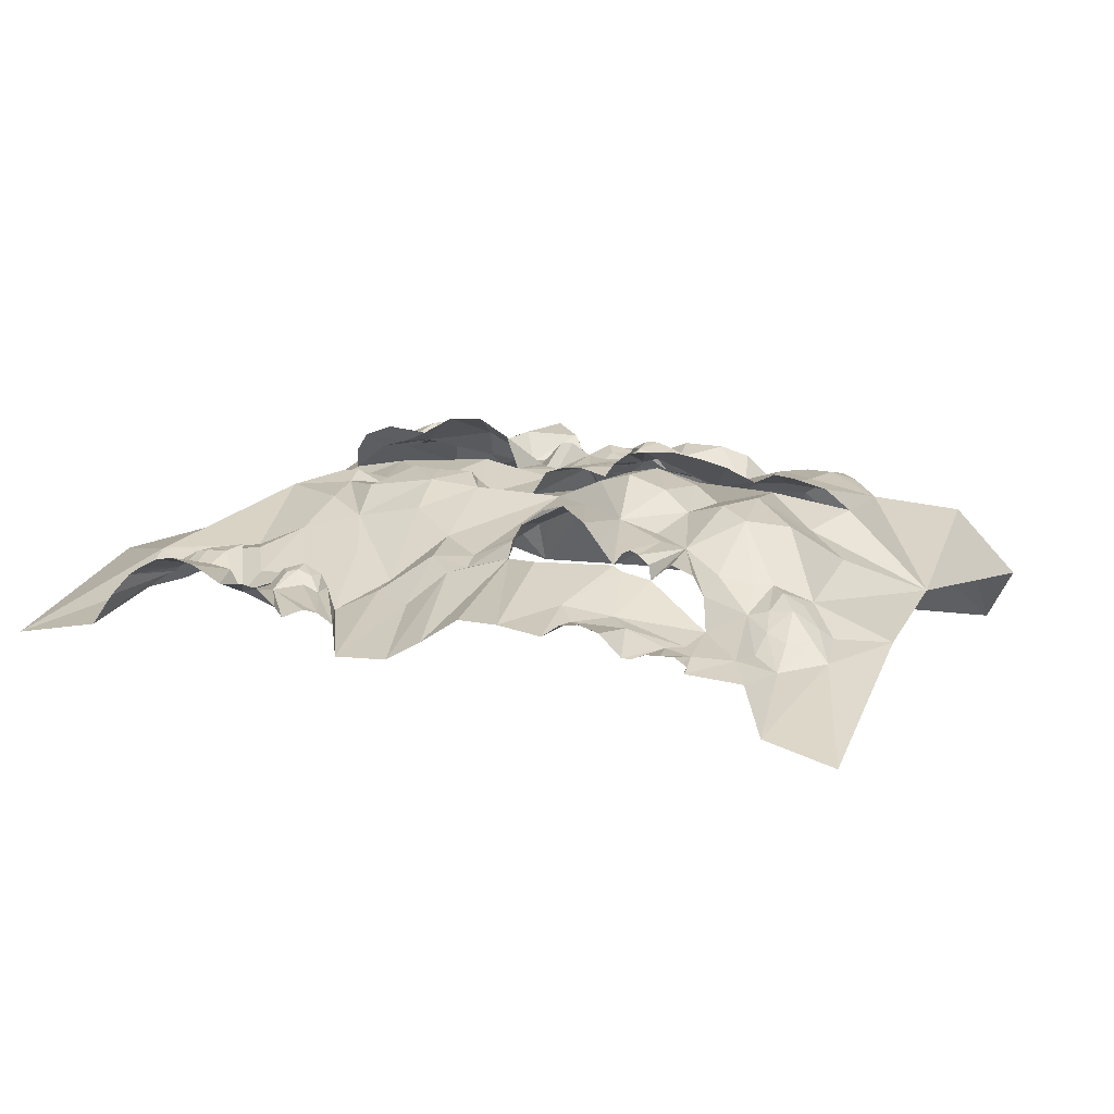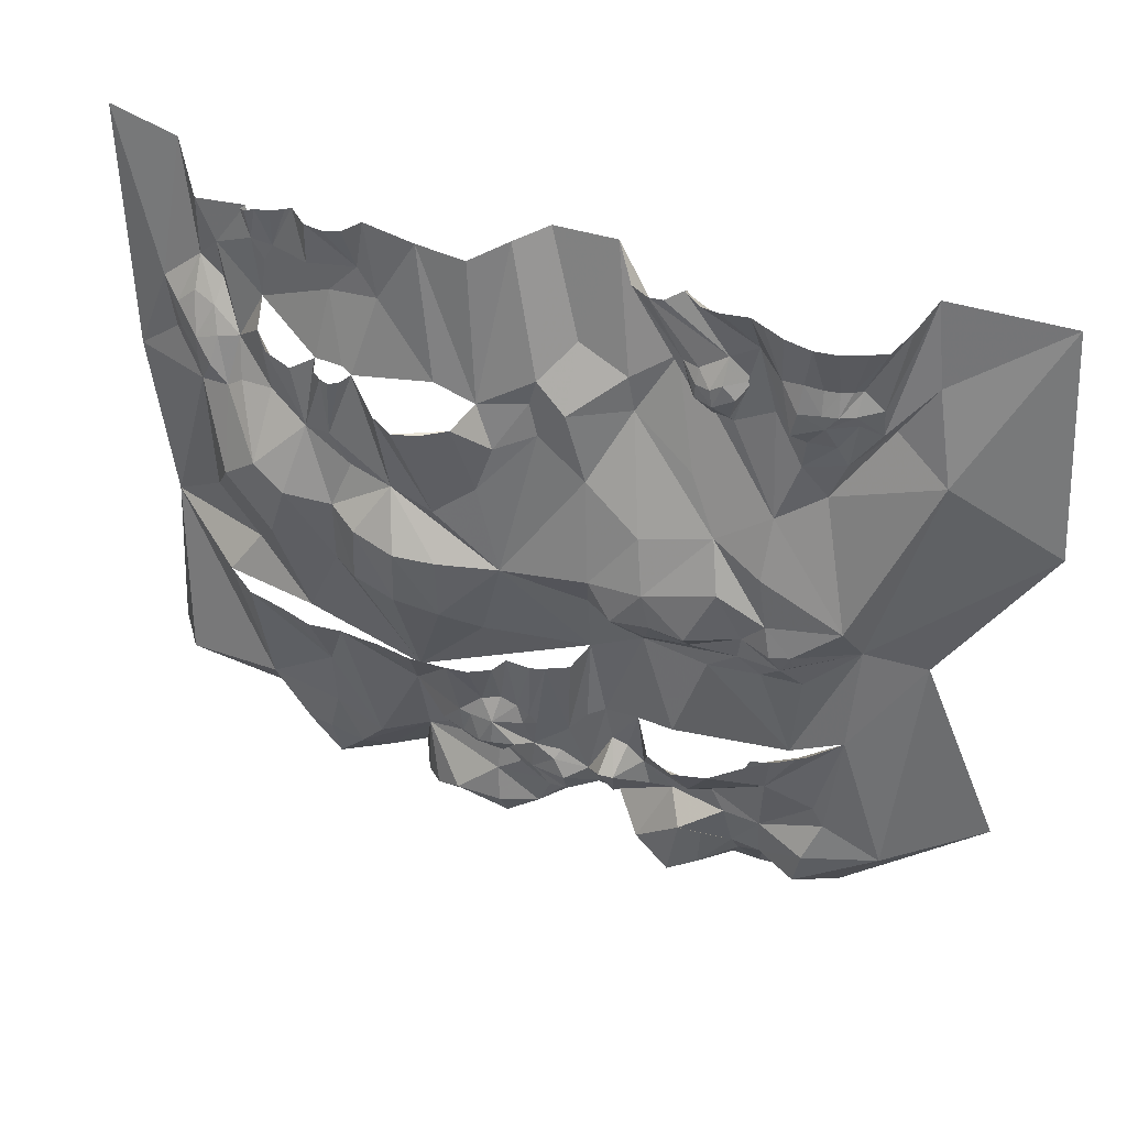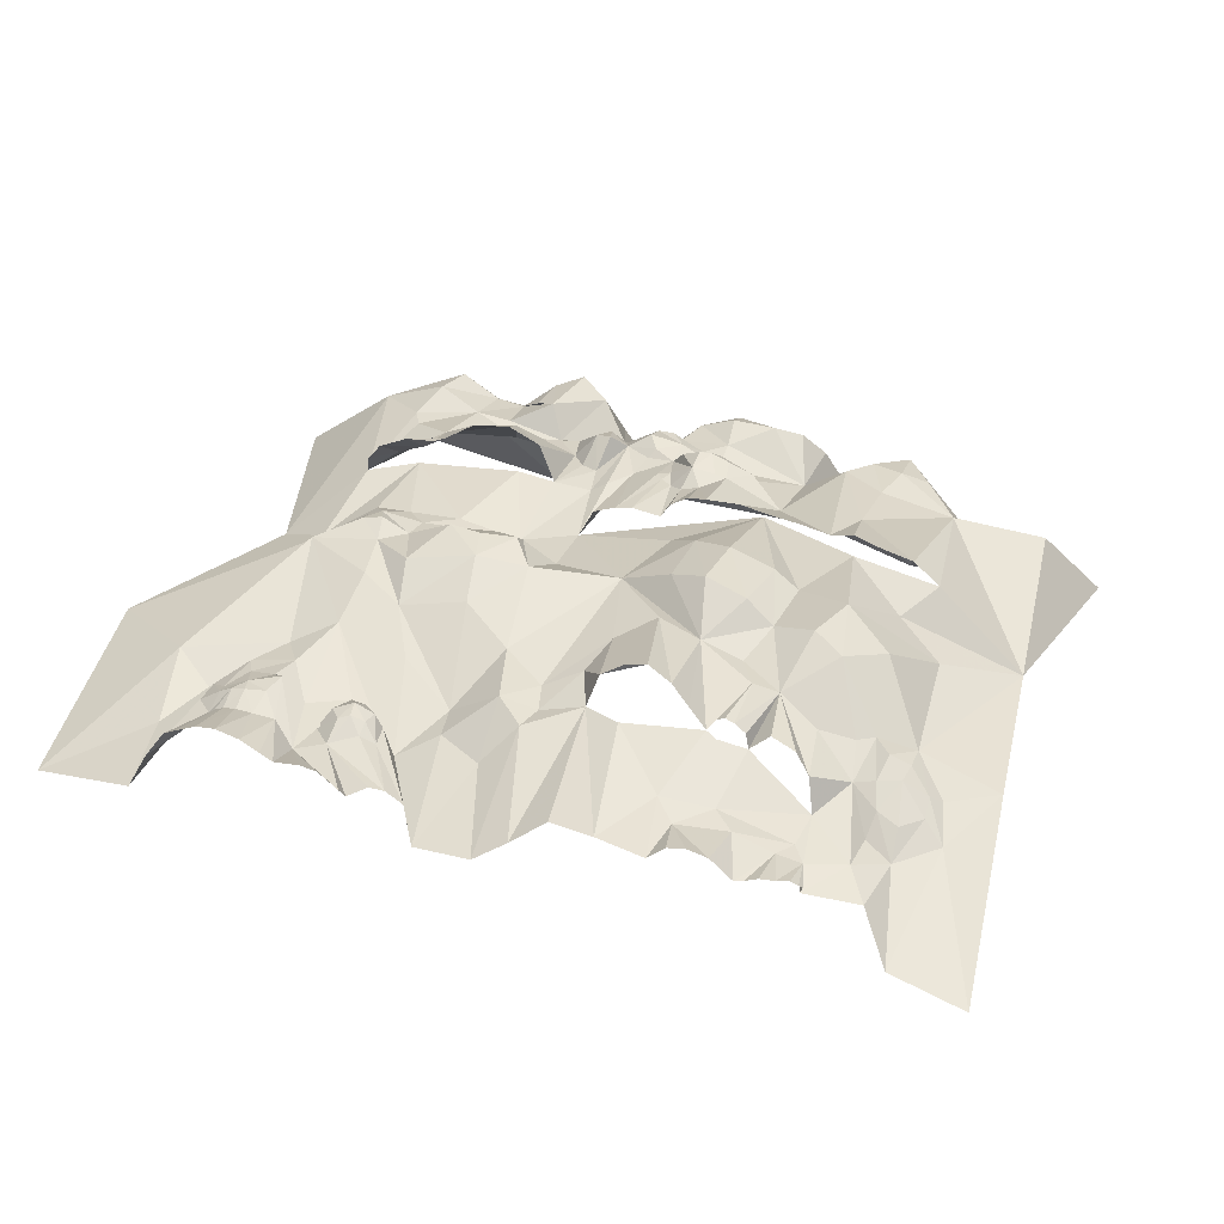
<metadata>
{"format":"obj","ext":"obj","renderer":"f3d","projection":"perspective","resolution":1024,"background":"white","views":[{"elev":14.9,"azim":26.7,"up":"+Y"},{"elev":43.7,"azim":-158.5,"up":"+Z"},{"elev":35.3,"azim":20.7,"up":"+Y"}]}
</metadata>
<code>
g storm_bg_clouds_40_mesh
v -69.58 -16.93 96.34
v -58.09 -15.01 97.88
v -70.36 -16.38 103
v -80.49 -15.21 97.37
v -78.02 -13.55 102.2
v -83.04 -14.32 103.2
v -76.1 -15.5 109.6
v -83.47 -15.77 98.99
v -97.38 -25.57 99.35
v -93.89 -17.73 111.5
v -75.32 -17.92 91.48
v -85.25 -19.19 90.7
v -83.66 -18.47 67.66
v -96.54 -20.43 73.04
v -61.93 -18.26 89.43
v -44.95 -20.49 90.04
v -58.09 -15.01 97.88
v -47.69 -13.92 97.56
v -39.84 -12.93 100.1
v -111.1 -29.43 152.1
v -137.8 -36.93 133.3
v -112.2 -32.58 92.85
v -131.6 -46.38 189.5
v -108.4 -20.71 34.65
v -132 -38.62 36.35
v -105.6 -35.63 174
v -102.4 -38.84 194.8
v -96.84 -31.34 10.62
v -111.1 -51.52 5.29
v -73.37 -66.26 -7.666
v -97.48 -34.1 160.9
v -95.7 -29.09 163
v -85.04 -27.41 143
v -89.34 -25.76 155.1
v -74.26 -22.66 137
v -78.93 -25.45 151.7
v -73.72 -16.91 122.3
v -61.37 -19.59 129
v -95.48 -28.77 170.1
v -99.08 -31.63 190.8
v -90.54 -27.99 174.9
v -95.55 -26.45 187.5
v -90.1 -25.16 169.6
v -90.74 -26.09 166.6
v -84.1 -22.8 166.2
v -86.68 -24.92 160.1
v -88.72 -26.48 175.1
v -92.01 -24.2 188.1
v -86.68 -23.29 169.7
v -86.16 -25.08 175.2
v -86.02 -21.02 188.5
v -83.05 -22.49 169.8
v -82.66 -24.3 175.5
v -80.58 -19.87 188.9
v -78.14 -24.28 175.6
v -74 -20.73 189.5
v -77.69 -22.25 168.9
v -72.86 -25.5 174.4
v -68.63 -22.72 190.1
v -65.33 -24.57 189.9
v -66.5 -29.64 178.5
v -58.47 -23.91 189.7
v -54.24 -24.67 189.5
v -49.26 -28.89 189.2
v -59.75 -29.31 174.3
v -48.52 -31.9 187.4
v -43.91 -30.02 184.7
v -40.16 -30.51 184
v -76.62 -21.78 162.9
v -80.06 -23.95 160.4
v -71.22 -28.69 162.6
v -53.19 -28.24 170.1
v -49.03 -29.94 169.6
v -35.42 -32.95 184.3
v -65.36 -30.39 168.4
v -61.57 -29.4 156.5
v -71.22 -28.69 162.6
v -74.26 -22.66 137
v -85.04 -27.41 143
v -56.77 -25.34 166.8
v -53.12 -26.6 166.5
v -59.5 -26.01 168.3
v -57.63 -24.83 162.6
v -52.71 -27.16 162.3
v -50.43 -30.4 162.9
v -62.56 -26.34 164.8
v -60.92 -28.27 158.1
v -56.84 -28.26 158.4
v -56.37 -31.03 156.8
v -74.26 -22.66 137
v -53.95 -24.94 141.9
v -46.16 -35.1 166.4
v -30.41 -38.53 191.3
v -37.99 -29.79 151.7
v -36.28 -30.06 160.7
v -24.05 -30.57 167
v -24.51 -21.17 152.4
v -74.26 -22.66 137
v -44.31 -16.34 125.8
v -29.78 -20.46 135.2
v -17.25 -22.42 143.6
v -10.79 -13.64 106.5
v -33.56 -12.34 111.7
v -44.31 -16.34 125.8
v -4.629 -15.28 129
v -31.31 -18.95 99.07
v -31.57 -20.38 82.72
v -44.95 -20.49 90.04
v -40 -10.12 103.5
v -47.69 -13.92 97.56
v -47.26 -11.21 113.1
v -44.31 -16.34 125.8
v -49.62 -10.28 104.7
v -58.09 -15.01 97.88
v -58.13 -10.38 103.5
v -64.53 -13.74 117.1
v -27.08 -17.42 53.98
v -28.58 -14.21 79.72
v -31.97 -17.57 60.96
v -32.79 -16.58 42.57
v -36.03 -19.68 62.41
v -38.05 -19.37 53.21
v -44.95 -20.49 90.04
v -45.4 -17.49 65.17
v -54.96 -15.23 66.97
v -83.66 -18.47 67.66
v -42.25 -19.05 52.37
v -46.38 -19.8 47.3
v -50.79 -9.07 61.93
v -61.18 -10.22 52.99
v -64.68 -18.97 45.3
v -53.7 -21.08 39.28
v -40.6 -12.92 45.65
v -36.76 -12.67 45.66
v -48.09 -20.02 39.55
v -38.78 -23.78 29.42
v -39.6 -16.46 37.01
v -35.78 -20.3 35.33
v -30.76 -23.84 31.33
v -27.19 -15.56 33.53
v -27.21 -13.4 39.51
v -46.43 -15.25 23.69
v -58.2 -13.24 33.86
v -55.6 -13.47 16.57
v -47.44 -35.75 4.933
v -62.93 -16.03 19.81
v -63.6 -15.41 31.79
v -66.58 -36.37 2.796
v -70.25 -20.76 26.28
v -58.2 -13.24 33.86
v -68.56 -17.51 40.05
v -78.17 -16.64 40.23
v -64.68 -18.97 45.3
v -79.63 -13.17 58.66
v -91.31 -16.9 51.23
v -94.18 -16.9 45.84
v -70.54 -26.87 16.75
v -77.95 -19.61 26.6
v -90.42 -12.92 36.51
v -73.67 -36.76 2.004
v -76.94 -28.74 16.77
v -88.45 -14.35 25.63
v -91.31 -16.9 51.23
v -36.78 -64.09 -7.891
v -27.57 -32.21 20.04
v -8.508 -43.39 3.308
v -30.76 -23.84 31.33
v -26.22 -24.66 26.67
v -18.48 -18.15 22.63
v -14.61 -64.49 -8.777
v 14.54 -40.36 8.312
v 10.74 -65.44 -9.869
v -87.42 -13.3 71.91
v -94.43 -14.53 76.19
v -90.25 -9.006 77.55
v -80.98 -11.58 69.77
v -83.25 -6.347 75.58
v -75.72 -8.972 68.01
v -77.01 -7.604 72.28
v -67.69 -4.271 65.84
v -61.18 -10.22 52.99
v -64.68 -18.97 45.3
v -58.62 -4.048 63.78
v -61.18 -10.22 52.99
v -24.05 -30.57 167
v -15.21 -36.95 192.3
v -16.71 -23.23 158.8
v -24.05 -30.57 167
v -7.429 -32.35 188.9
v -3.248 -19.92 150.7
v 1.015 -26.54 185.2
v 12.87 -25.64 187.3
v -14.9 -23.43 151.6
v -7.797 -18.13 139.9
v -0.4414 -11.12 148.7
v 6.613 -18.51 155.3
v 22.01 -23.73 171.1
v 25.85 -26.27 189.3
v 26.89 -17.77 151.7
v 27.57 -25.69 176.9
v 35.03 -25.55 168.6
v 11.5 -4.802 149.1
v 5.407 -6.746 148.9
v 4.778 -10.93 122.5
v 17.46 -8.419 149.4
v 16.23 -13.04 124.9
v 22.17 -13.15 150.6
v 29.6 -18.73 152.9
v 37.21 -20.34 151.9
v 32.35 -14.86 134.7
v 28.89 -14.76 151
v 31.11 -13.53 151.2
v 33.36 -14.43 151.2
v 39.02 -16.12 134.2
v 36.24 -16.67 151.1
v 42.02 -16.27 150.4
v 48.68 -17.59 152.4
v 54.83 -29.64 158.3
v 52.57 -21.77 154.6
v 60.81 -27.6 146.3
v 49.75 -20.68 138.8
v 27.46 -15.38 126.4
v 31.4 -11.6 115.4
v 27.46 -15.38 126.4
v 50.74 -10.01 123.4
v 58.7 -22.53 137.1
v 42.43 -7.988 118.3
v 62.82 -22.81 134.2
v 46.66 -8.384 104.6
v 32.09 -12.97 96.84
v 60.05 -12.3 115.5
v 72.13 -27.02 130.3
v 69.15 -23.64 99.92
v 56.31 -19.31 90.13
v 40.33 -13.28 77.27
v 87.15 -33.72 83.95
v 63.41 -15.24 79.87
v 57.36 -20.53 40.05
v 55.98 -10.57 78.26
v 12.47 -16.17 63.81
v 25.52 -8.945 96.01
v 23.8 -6.717 113.3
v 13.61 -5.486 95.42
v 12.62 -4.118 111.5
v 3.258 -8.45 91.42
v 3.167 -7.199 109.4
v -5.541 -14.99 84.28
v 46.77 -8.629 78.03
v 37.13 -15.17 57.59
v 39.48 -8.98 74.35
v 32.5 -12.64 71.06
v 25.65 -17.81 32.18
v 14.68 -18.66 55.7
v 25.85 -8.251 75.52
v 18.66 -6.032 77.55
v 10.01 -5.01 76.94
v 0.8596 -6.027 76.24
v 37.56 -17.32 39.82
v 14.63 -24.32 33.06
v 31.49 -17.99 25.6
v 0.2352 -18.76 44.68
v -7.715 -19.41 40.41
v 40.09 -17.31 28.65
v -0.1062 -11.16 56.95
v 5.15 -12.86 50.27
v -5.831 -12.15 62.22
v -4.335 -7.059 75.7
v -9.3 -10.71 74.77
v -10.52 -13.22 63.27
v -9.41 -9.698 57.21
v -3.302 -10.59 56.85
v -11.66 -14.42 75.52
v -14.32 -14.59 60.29
v -18.87 -12.15 77.6
v -1.439 -10.22 50.65
v -4.499 -11.21 47.01
v -6.23 -8.74 50.23
v -11.33 -12.3 45.14
v -17.44 -14.53 58.21
v -22.92 -12.2 79
v -9.627 -8.622 50.87
v -14.73 -11.32 49.27
v -18.29 -15.65 47.02
v -16.06 -14.04 55.07
v -19.56 -14.7 55.77
v -27.08 -17.42 53.98
v -25.59 -16.37 46.64
v -24.09 -14.65 44.28
v -27.21 -13.4 39.51
v -18.21 -14.78 39.29
v -13.72 -18.32 35.57
v -7.676 -16.84 32.1
v 2.695 -14.19 23.18
v -9.073 -14.33 22.93
v -9.692 -17.87 15.4
v -21.88 -19.54 30.15
v -13.72 -18.32 35.57
v -22.6 -14.92 34.24
v -13.72 -18.32 35.57
v -26.22 -24.66 26.67
v -30.76 -23.84 31.33
v -27.21 -13.4 39.51
v -30.76 -23.84 31.33
v 4.329 -20.39 15.17
v 9.548 -17.27 19.04
v 15.29 -24.02 15.12
v 14.54 -40.36 8.312
v 21.61 -36.69 11.37
v 27.56 -27.46 16.16
v 27.12 -40.86 7.601
v 14.54 -40.36 8.312
v 39.43 -20.25 16.31
v 38.44 -65.63 0.1364
v 40.5 -39.89 9.984
v 55.25 -32.44 22.08
v 80.2 -64.59 -3.268
v 47.3 -19.16 27.67
v 81.72 -21.9 38.9
v 95.64 -41.53 27.77
v 92.88 -34.83 129.5
v 80.97 -32.8 139.7
v 84.25 -35.16 152.4
v 100.5 -46.74 189.9
v 80.96 -43.55 187.5
v 74.44 -36.56 160.5
v 72.92 -34.51 178.2
v 78.09 -30.1 142.1
v 67.03 -32.16 168.9
v 58.85 -33.16 180.7
v 57.3 -31.29 173.2
v 59.59 -31.63 180.5
v 58.73 -30.47 181.4
v 57.03 -28.91 182.4
v 54.14 -28.5 183.9
v 78.87 -31.04 149
v 50.95 -29.85 173.7
v 50.38 -28.75 184.3
v 47.07 -30.15 184.6
v 45.09 -29.79 185.9
v 40.69 -26.27 174.1
v 53.87 -30.67 168.4
v 67.29 -34.1 157.1
v 68.17 -29.66 151.7
v 73.86 -31.24 153.6
v 71.88 -25.58 144.1
v 66.19 -26.19 145.5
v 67.28 -23.06 139
v 72.26 -26.12 137.3
v -27.08 -17.42 53.98
v 29.88 -23.38 187.6
v 27.57 -25.69 176.9
v 34.49 -22.79 187.1
v 27.57 -25.69 176.9
v 39.49 -24.33 186.5
v 27.57 -25.69 176.9
v 40.69 -26.27 174.1
v 40.69 -26.27 174.1
g storm_bg_clouds_40_mesh_0
f 3 2 1
f 3 1 4
f 5 3 4
f 5 4 6
f 3 5 7
f 5 6 7
f 4 8 6
f 6 8 9
f 9 8 4
f 10 6 9
f 7 6 10
f 11 4 1
f 12 9 4
f 12 4 11
f 13 12 11
f 13 9 12
f 13 14 9
f 13 11 15
f 11 1 15
f 15 1 16
f 1 17 16
f 17 18 16
f 18 19 16
f 20 10 9
f 21 20 9
f 21 9 22
f 14 22 9
f 23 20 21
f 22 14 24
f 22 24 25
f 26 20 23
f 27 26 23
f 25 24 28
f 29 25 28
f 29 28 30
f 26 31 20
f 26 27 32
f 26 32 31
f 31 33 20
f 20 33 10
f 34 33 31
f 32 34 31
f 10 33 35
f 34 36 33
f 37 10 35
f 37 35 38
f 37 7 10
f 37 38 7
f 32 27 39
f 27 40 39
f 39 40 41
f 40 42 41
f 39 43 32
f 41 43 39
f 32 44 34
f 43 44 32
f 44 43 45
f 44 46 34
f 46 44 45
f 34 46 36
f 41 42 47
f 42 48 47
f 49 43 41
f 47 49 41
f 43 49 45
f 47 48 50
f 50 49 47
f 48 51 50
f 52 49 50
f 49 52 45
f 50 51 53
f 53 52 50
f 51 54 53
f 53 54 55
f 55 52 53
f 54 56 55
f 57 52 55
f 52 57 45
f 55 56 58
f 58 57 55
f 56 59 58
f 58 59 60
f 61 58 60
f 61 60 62
f 61 62 63
f 61 63 64
f 65 61 64
f 66 65 64
f 65 66 67
f 65 67 68
f 69 57 58
f 61 69 58
f 69 45 57
f 70 45 69
f 70 69 61
f 46 45 70
f 46 70 36
f 71 36 70
f 71 70 61
f 72 65 68
f 73 72 68
f 74 73 68
f 75 61 65
f 61 75 76
f 77 61 76
f 77 78 36
f 77 76 78
f 78 79 36
f 72 80 65
f 73 81 72
f 81 80 72
f 80 82 65
f 65 82 75
f 81 83 80
f 80 83 82
f 84 81 73
f 84 83 81
f 85 73 74
f 85 84 73
f 82 86 75
f 82 83 86
f 75 86 87
f 87 86 83
f 76 75 87
f 84 88 83
f 88 87 83
f 88 84 85
f 76 87 89
f 87 88 89
f 89 88 85
f 76 89 90
f 89 91 90
f 92 85 74
f 85 92 89
f 92 91 89
f 92 74 93
f 91 92 94
f 92 93 95
f 92 95 94
f 95 93 96
f 95 96 97
f 95 97 94
f 91 94 38
f 91 38 98
f 99 38 94
f 100 99 94
f 100 94 97
f 100 97 101
f 100 101 102
f 103 100 102
f 100 103 104
f 102 101 105
f 102 106 103
f 102 107 106
f 106 107 108
f 106 108 19
f 106 19 103
f 19 109 103
f 109 19 110
f 103 109 111
f 112 103 111
f 112 111 38
f 113 109 110
f 111 109 113
f 113 110 114
f 115 113 114
f 111 113 115
f 115 114 3
f 111 116 38
f 116 111 115
f 116 115 3
f 38 116 7
f 3 7 116
f 107 118 117
f 119 107 117
f 119 117 120
f 121 119 120
f 121 107 119
f 122 121 120
f 121 123 107
f 121 124 123
f 124 121 122
f 124 125 123
f 123 125 15
f 125 126 15
f 124 122 127
f 124 127 128
f 124 128 129
f 128 130 129
f 128 131 130
f 128 132 131
f 127 122 133
f 127 133 128
f 122 120 134
f 122 134 133
f 128 133 135
f 128 135 132
f 135 136 132
f 135 137 136
f 137 135 133
f 134 137 133
f 134 120 137
f 138 136 137
f 120 138 137
f 139 136 138
f 140 139 138
f 141 138 120
f 141 140 138
f 136 142 132
f 142 143 132
f 143 142 144
f 142 136 145
f 144 142 145
f 143 144 146
f 147 143 146
f 144 145 148
f 146 144 148
f 147 146 149
f 147 149 150
f 150 151 132
f 149 151 150
f 149 152 151
f 132 151 153
f 153 151 152
f 154 153 152
f 152 155 154
f 152 156 155
f 149 146 157
f 146 148 157
f 149 158 152
f 149 157 158
f 159 156 152
f 158 159 152
f 148 160 157
f 157 161 158
f 157 160 161
f 162 159 158
f 162 158 161
f 159 24 156
f 159 162 24
f 162 161 28
f 162 28 24
f 161 160 28
f 14 156 24
f 28 160 30
f 148 30 160
f 148 145 30
f 14 163 156
f 145 164 30
f 14 154 163
f 145 136 164
f 136 165 164
f 165 166 164
f 167 165 136
f 167 168 165
f 168 169 165
f 169 166 165
f 166 170 164
f 166 171 170
f 171 172 170
f 14 173 154
f 14 174 173
f 174 175 173
f 173 175 176
f 154 173 176
f 175 177 176
f 176 177 178
f 154 176 178
f 177 179 178
f 154 178 180
f 181 154 180
f 181 182 154
f 184 180 183
f 184 183 129
f 186 185 93
f 188 186 187
f 186 189 187
f 188 187 97
f 187 189 190
f 189 191 190
f 191 192 190
f 187 193 97
f 187 190 193
f 101 97 193
f 101 193 194
f 193 190 194
f 101 194 105
f 194 190 195
f 105 194 195
f 192 196 190
f 192 197 196
f 192 198 197
f 197 199 196
f 197 198 200
f 197 200 201
f 105 195 202
f 195 203 202
f 202 204 105
f 202 205 204
f 204 102 105
f 205 206 204
f 204 206 102
f 206 205 207
f 206 207 199
f 197 208 199
f 197 201 208
f 201 209 208
f 206 199 210
f 210 199 211
f 210 211 212
f 210 212 213
f 210 213 214
f 214 213 215
f 214 215 209
f 214 209 216
f 214 216 217
f 209 201 218
f 214 217 219
f 218 220 219
f 220 221 219
f 221 214 219
f 206 210 222
f 214 222 210
f 223 222 214
f 206 224 223
f 225 214 221
f 226 221 220
f 226 225 221
f 223 214 227
f 227 214 225
f 228 226 220
f 226 228 225
f 227 225 229
f 223 227 230
f 227 229 230
f 228 231 225
f 225 231 229
f 228 232 231
f 233 231 232
f 229 231 233
f 234 229 233
f 229 235 230
f 229 234 235
f 236 234 233
f 236 233 232
f 234 237 235
f 236 237 234
f 238 237 236
f 239 237 238
f 230 235 240
f 223 230 241
f 241 230 240
f 242 223 241
f 242 206 223
f 242 241 243
f 243 241 240
f 242 244 206
f 244 242 243
f 245 243 240
f 244 243 245
f 244 246 206
f 246 244 245
f 206 246 102
f 246 245 102
f 247 245 240
f 247 102 245
f 247 240 107
f 102 247 107
f 249 248 239
f 249 250 248
f 249 239 238
f 249 251 250
f 251 249 252
f 251 252 253
f 254 251 253
f 255 254 253
f 256 255 253
f 257 256 253
f 249 238 258
f 249 258 252
f 253 252 259
f 252 260 259
f 260 252 258
f 261 253 259
f 262 261 259
f 263 258 238
f 263 260 258
f 264 257 253
f 265 253 261
f 265 264 253
f 264 266 257
f 266 267 257
f 268 267 266
f 269 268 266
f 266 270 269
f 271 270 266
f 264 271 266
f 272 268 269
f 273 272 269
f 269 270 273
f 274 272 273
f 265 275 264
f 275 271 264
f 261 276 265
f 276 275 265
f 275 277 271
f 277 275 276
f 271 277 270
f 278 276 261
f 277 276 278
f 262 278 261
f 279 274 273
f 280 274 279
f 281 277 278
f 277 281 270
f 282 281 278
f 282 278 262
f 282 270 281
f 270 282 283
f 283 282 262
f 273 270 284
f 284 279 273
f 284 270 283
f 285 279 284
f 285 280 279
f 283 285 284
f 286 280 285
f 286 285 283
f 286 283 287
f 286 287 120
f 287 288 120
f 287 283 288
f 288 289 120
f 288 290 289
f 288 283 290
f 283 262 290
f 291 290 262
f 291 262 292
f 262 259 292
f 259 293 292
f 293 294 292
f 294 169 292
f 294 293 295
f 294 295 169
f 169 296 292
f 296 297 292
f 296 298 297
f 298 290 299
f 169 300 296
f 300 301 296
f 169 295 166
f 298 140 290
f 298 296 140
f 140 302 290
f 140 296 303
f 293 304 295
f 295 304 166
f 293 305 304
f 259 305 293
f 304 306 166
f 305 306 304
f 259 306 305
f 306 307 166
f 306 308 307
f 259 308 306
f 259 309 308
f 260 309 259
f 309 310 308
f 310 311 308
f 260 312 309
f 263 312 260
f 310 313 311
f 313 172 311
f 314 310 309
f 314 313 310
f 312 314 309
f 314 315 313
f 314 312 315
f 315 316 313
f 263 317 312
f 317 315 312
f 317 263 238
f 317 238 315
f 316 315 318
f 238 318 315
f 319 316 318
f 318 238 236
f 319 318 236
f 320 236 232
f 321 320 232
f 321 322 320
f 322 323 320
f 323 322 324
f 322 325 324
f 324 325 326
f 321 327 322
f 321 232 327
f 325 328 326
f 329 326 328
f 330 329 328
f 330 331 329
f 330 332 331
f 330 333 332
f 334 333 330
f 322 335 325
f 327 335 322
f 336 334 330
f 337 334 336
f 338 337 336
f 339 338 336
f 340 339 336
f 340 336 341
f 336 330 341
f 201 340 341
f 330 218 341
f 201 341 218
f 330 328 218
f 328 220 218
f 325 342 328
f 342 220 328
f 342 325 343
f 342 343 220
f 325 344 343
f 335 344 325
f 335 345 344
f 343 344 345
f 327 345 335
f 343 346 220
f 343 345 346
f 220 346 228
f 346 347 228
f 346 345 347
f 228 347 232
f 232 348 327
f 327 348 345
f 347 348 232
f 347 345 348
f 280 349 118
f 351 198 350
f 353 350 352
f 355 352 354
f 356 355 354
f 356 201 355
f 357 354 339

</code>
